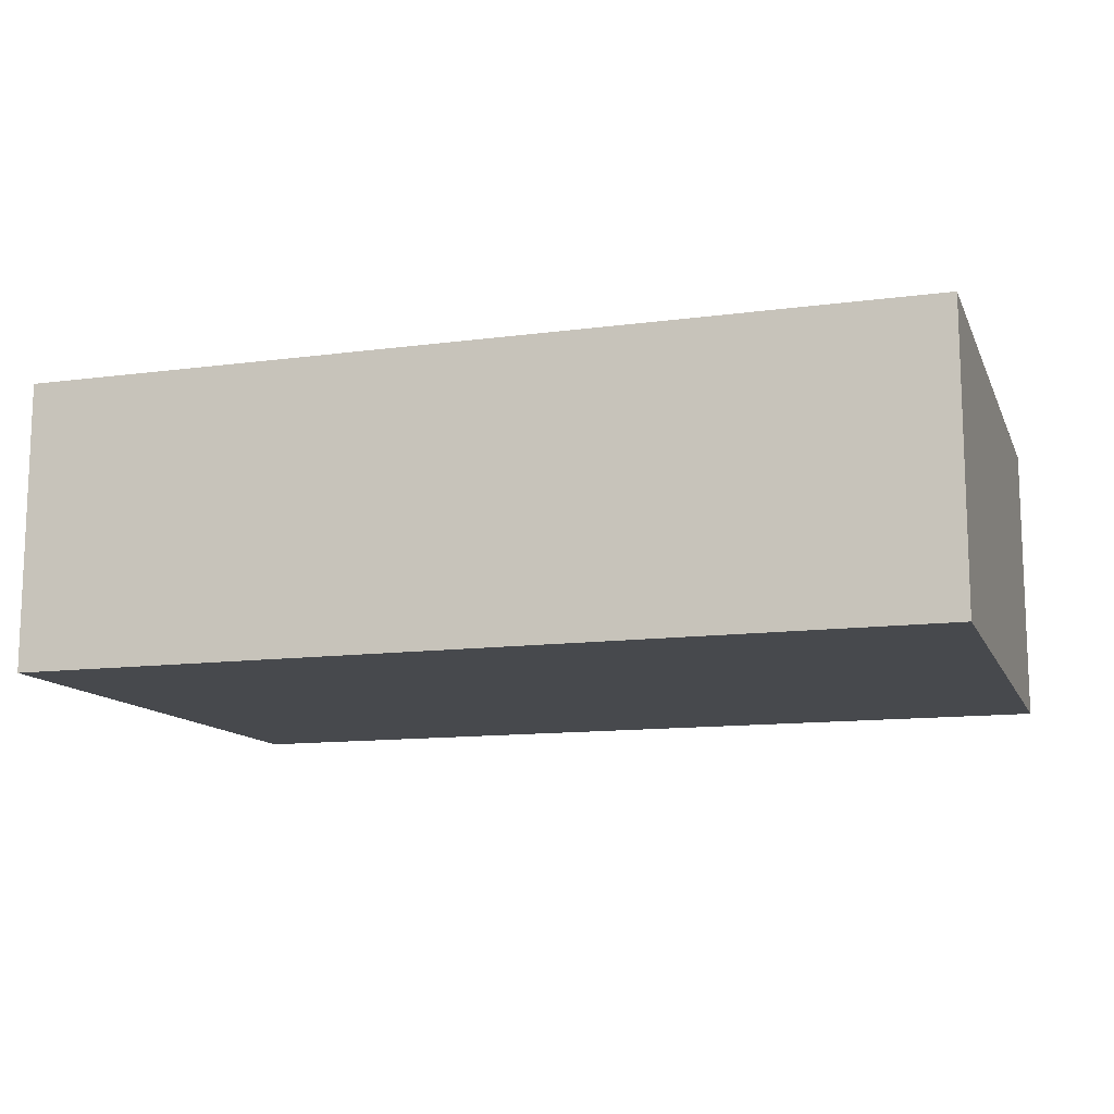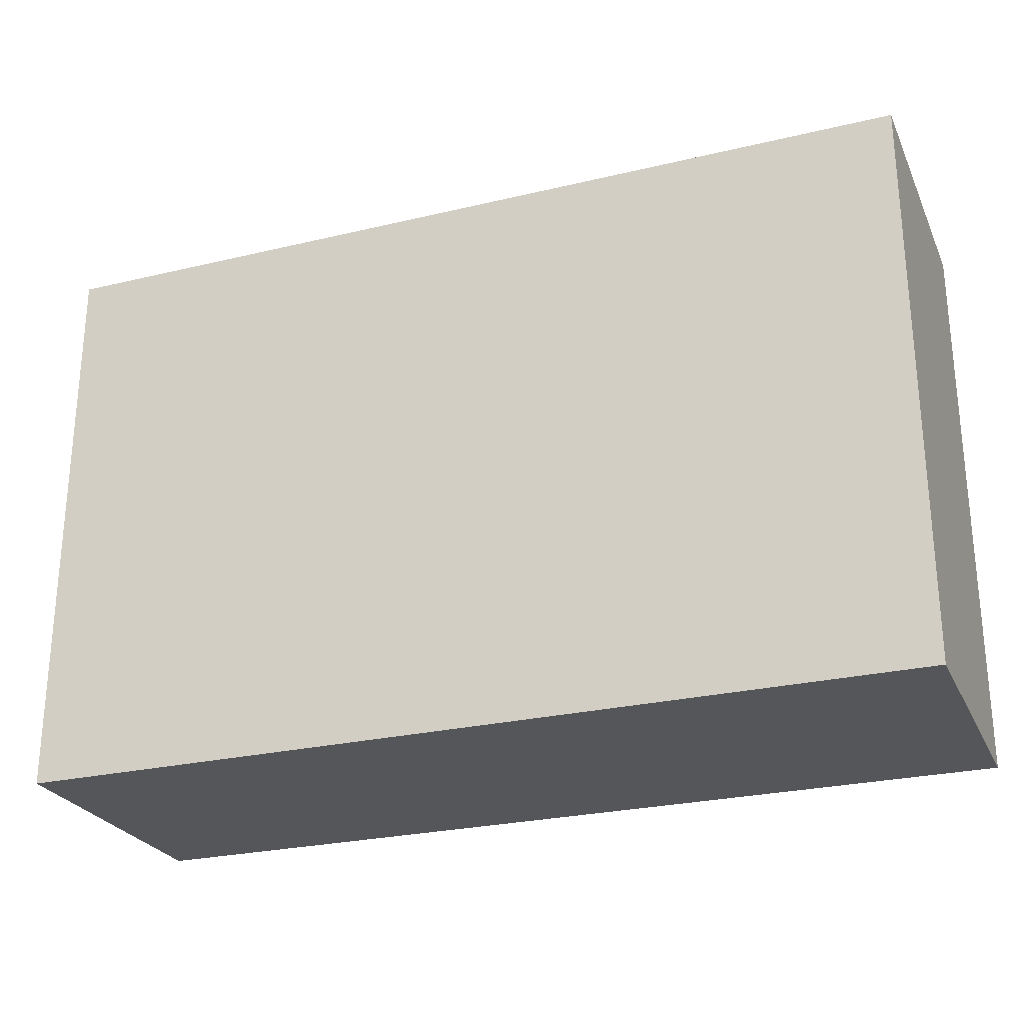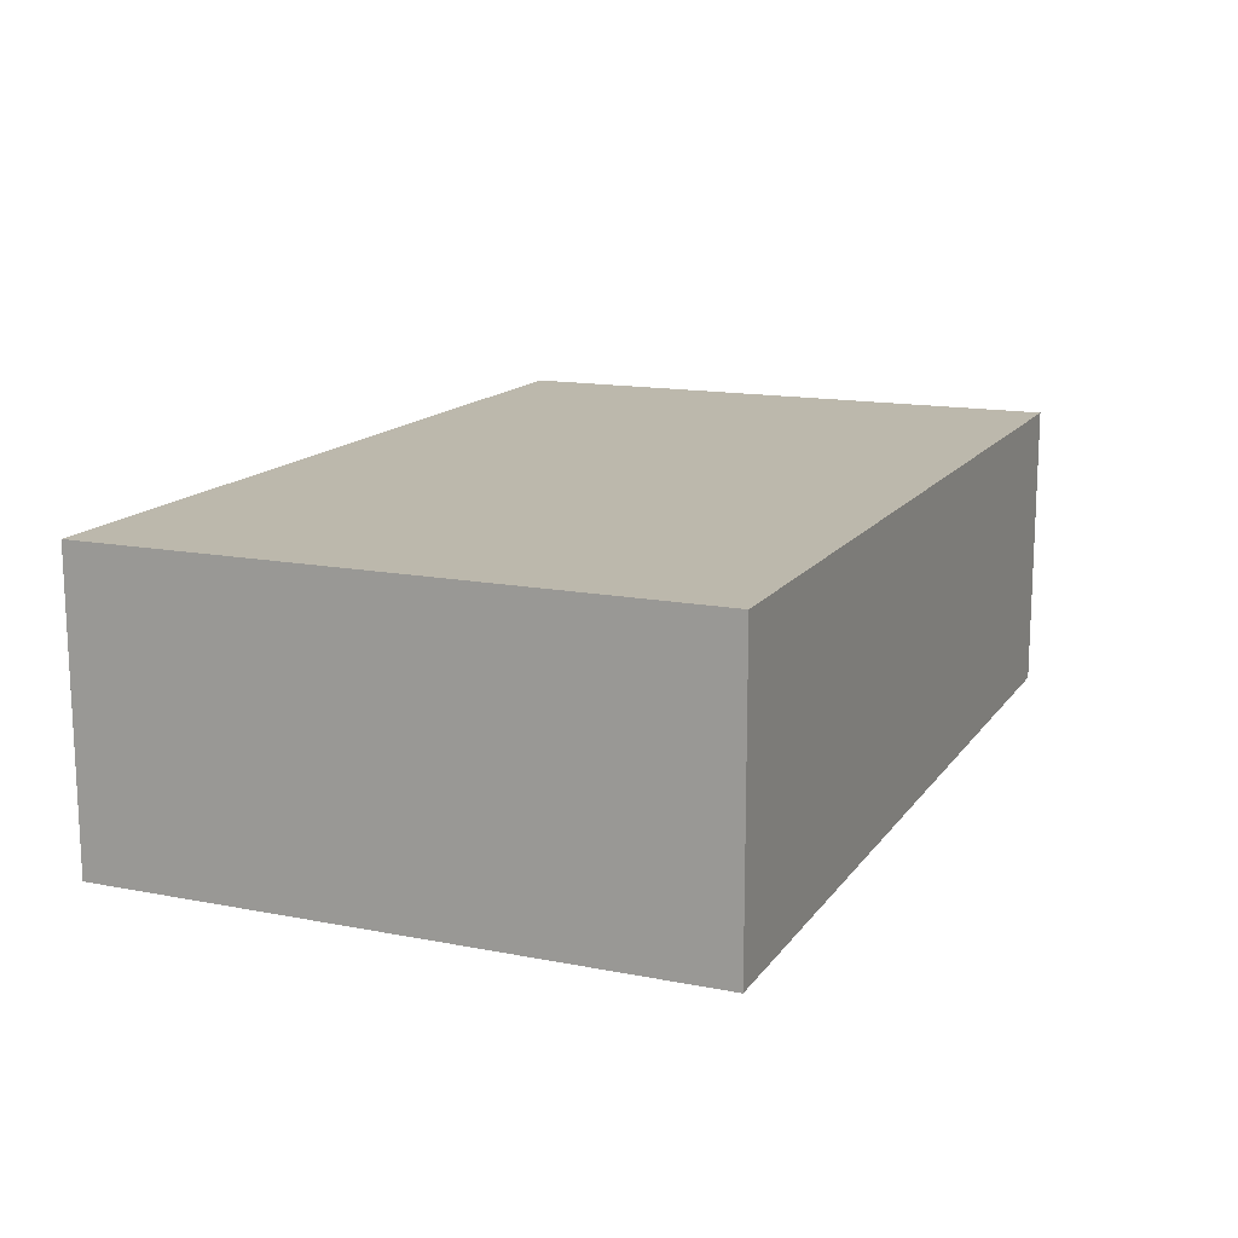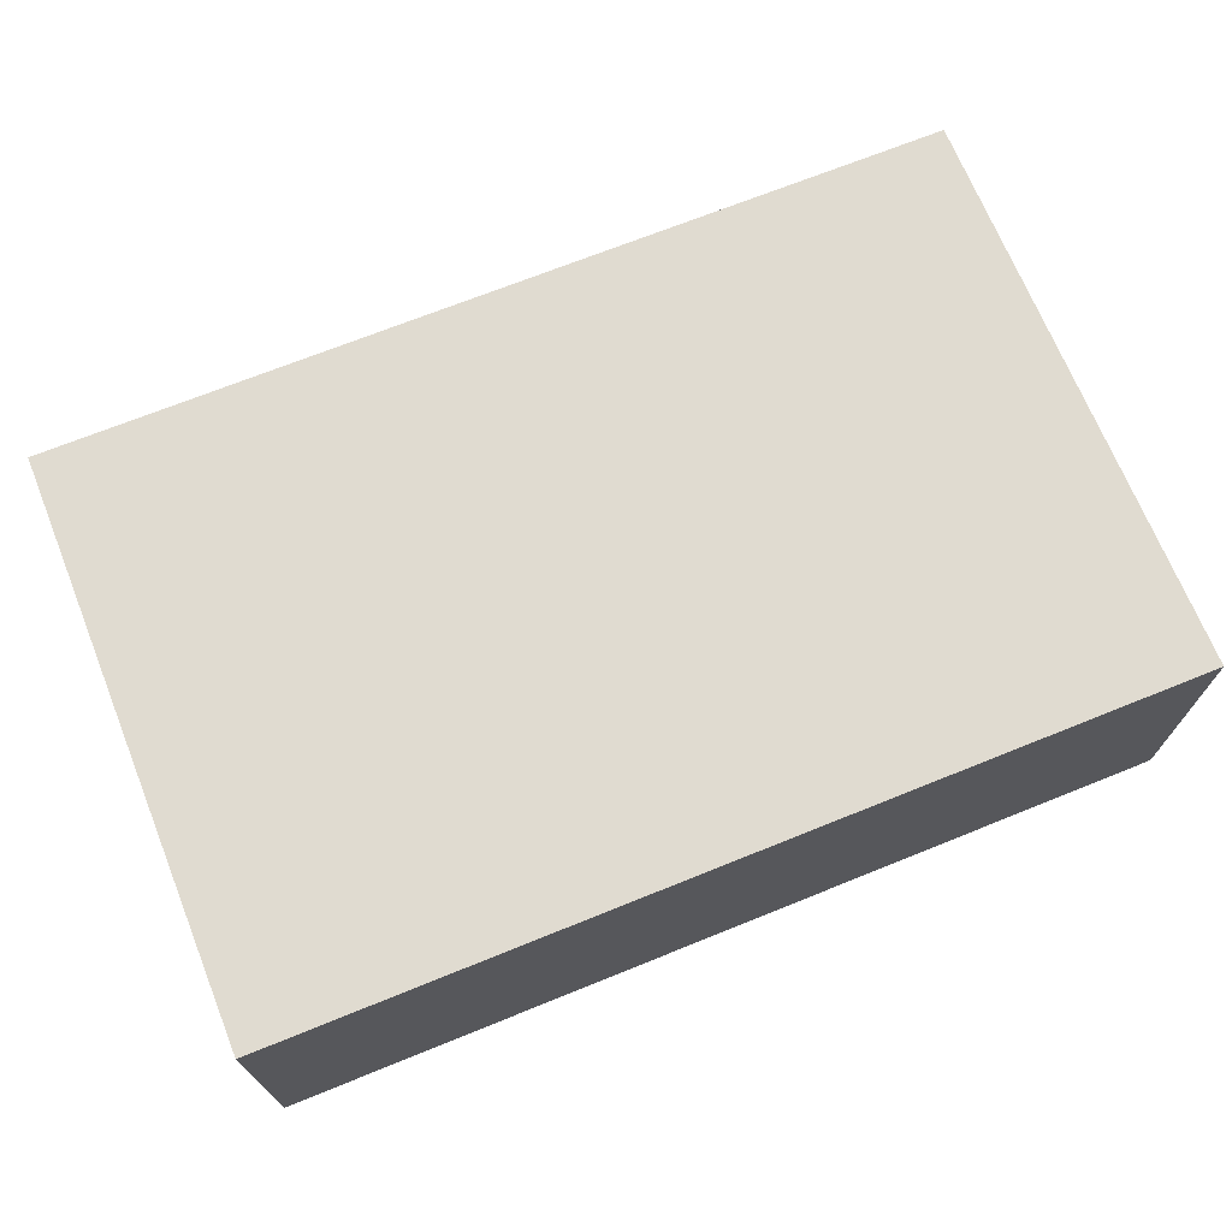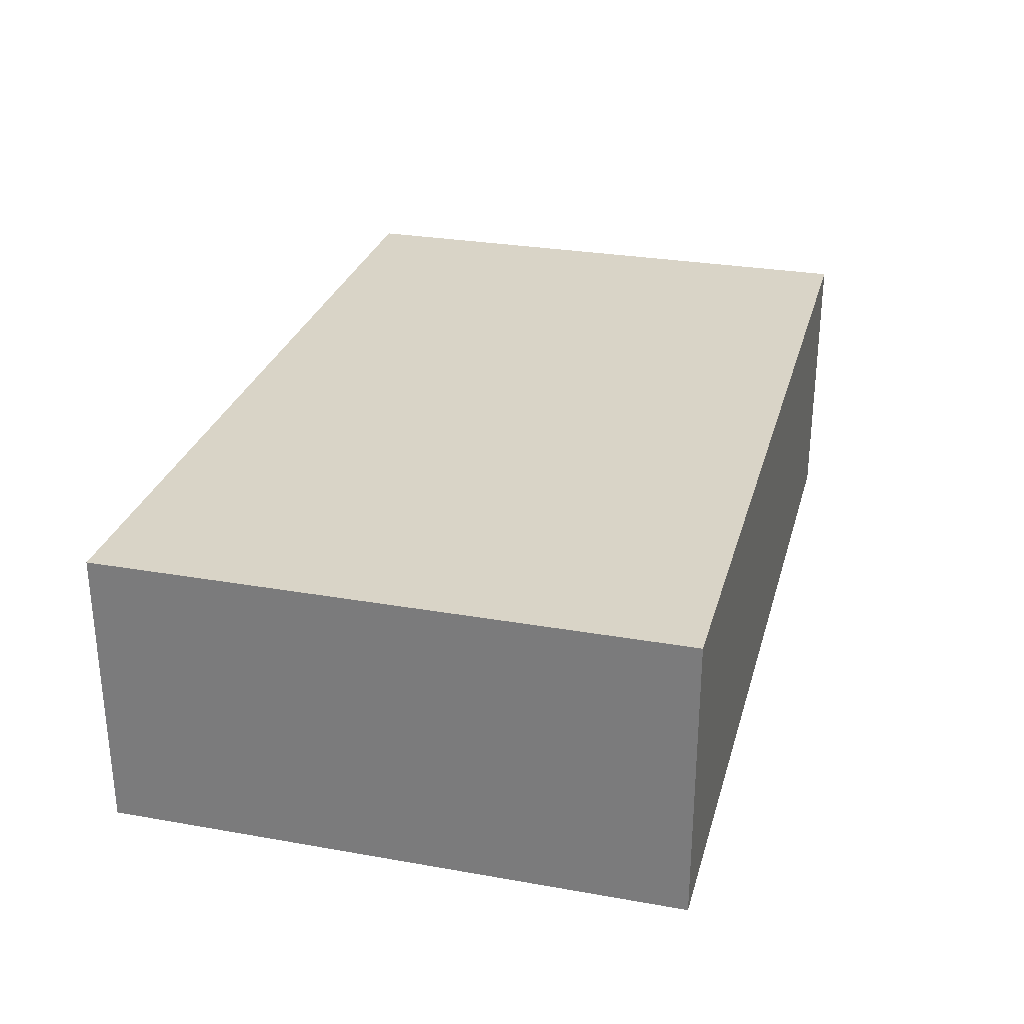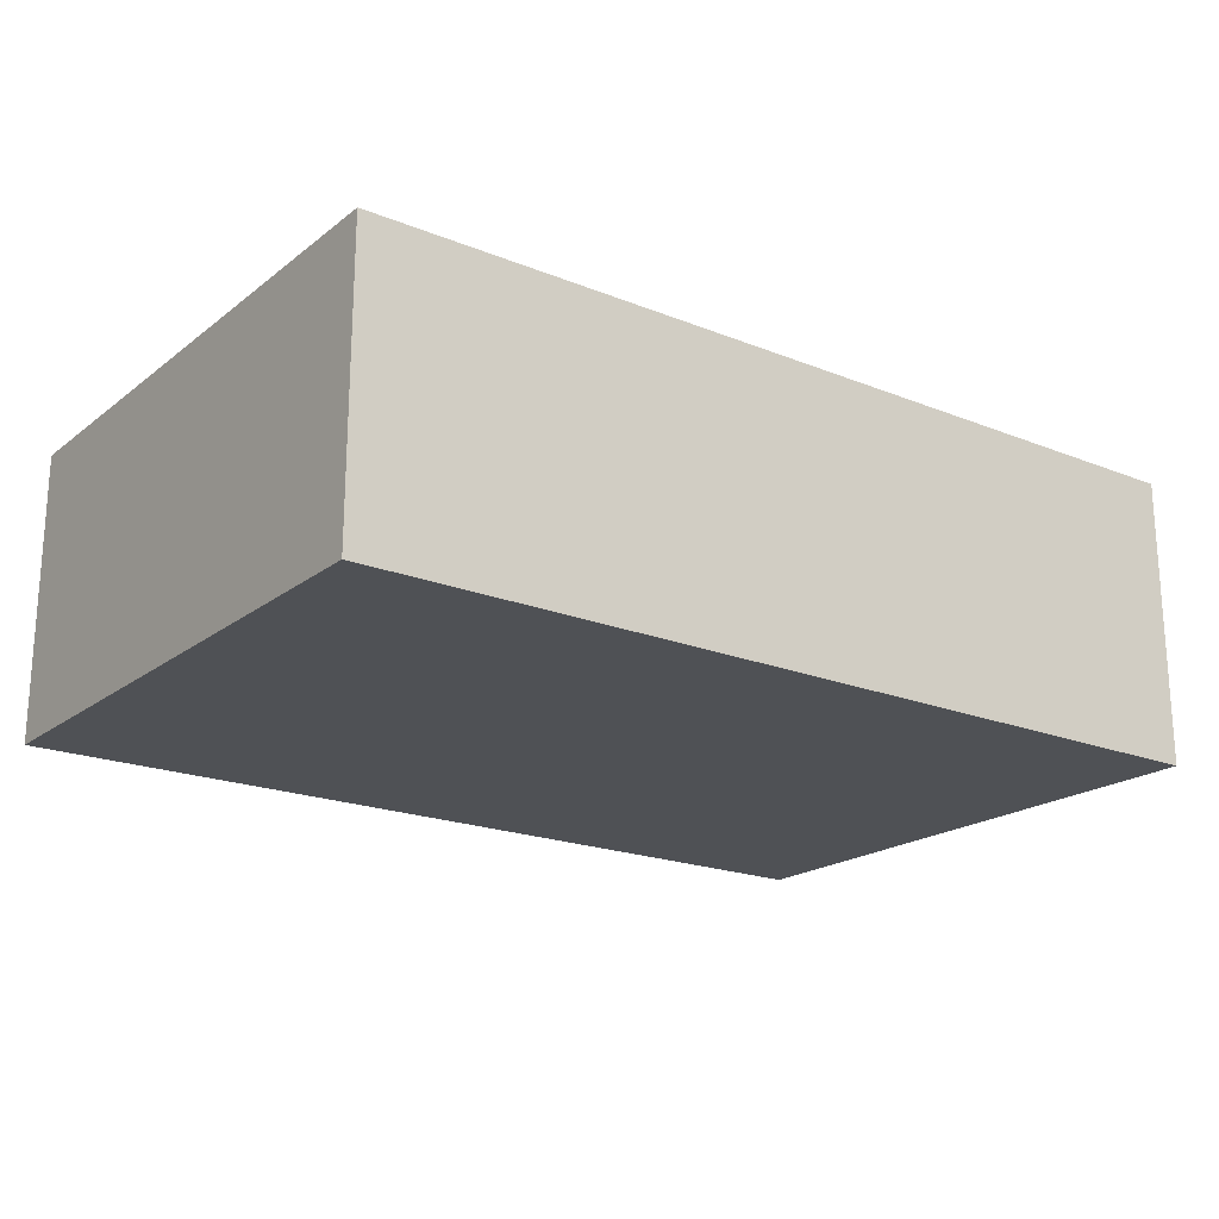
<metadata>
{"format":"obj","ext":"obj","renderer":"f3d","projection":"perspective","resolution":1024,"background":"white","views":[{"elev":-12.3,"azim":17.4,"up":"+Y"},{"elev":-26.0,"azim":20.7,"up":"+Z"},{"elev":14.6,"azim":112.9,"up":"+Y"},{"elev":70.1,"azim":-22.0,"up":"+Y"},{"elev":28.6,"azim":-75.2,"up":"+Y"},{"elev":-20.1,"azim":-36.3,"up":"+Y"}]}
</metadata>
<code>
o
v 2.7 0 0.8
v 2.7 0 0.1
v 2.7 0 -0.1
v 2.7 0 -0.8
v 2.7 0.8 0.8
v 2.7 0.8 0.1
v 2.7 0.8 -0.1
v 2.7 0.8 -0.8
v 5.2 0 0.8
v 5.2 0 0.1
v 5.2 0 -0.1
v 5.2 0 -0.8
v 5.2 0.8 0.8
v 5.2 0.8 0.1
v 5.2 0.8 -0.1
v 5.2 0.8 -0.8
v 2.7 0 0.8
v 2.7 0.8 0.8
v 2.9 0.1 0.8
v 2.9 0.5 0.8
v 3 0.3 0.8
v 3 0.4 0.8
v 3.1 0 0.8
v 3.1 0.1 0.8
v 3.1 0.5 0.8
v 3.1 0.8 0.8
v 3.3 0 0.8
v 3.3 0.1 0.8
v 3.3 0.5 0.8
v 3.3 0.8 0.8
v 3.5 0.3 0.8
v 3.5 0.4 0.8
v 3.7 0.2 0.8
v 3.7 0.3 0.8
v 3.8 0.2 0.8
v 3.8 0.3 0.8
v 3.9 0.1 0.8
v 3.9 0.5 0.8
v 4.1 0.1 0.8
v 4.1 0.5 0.8
v 4.2 0.1 0.8
v 4.2 0.5 0.8
v 4.3 0.3 0.8
v 4.3 0.4 0.8
v 4.5 0.2 0.8
v 4.5 0.3 0.8
v 4.6 0 0.8
v 4.6 0.1 0.8
v 4.6 0.5 0.8
v 4.6 0.8 0.8
v 4.8 0 0.8
v 4.8 0.1 0.8
v 4.8 0.5 0.8
v 4.8 0.8 0.8
v 4.9 0.1 0.8
v 4.9 0.2 0.8
v 4.9 0.4 0.8
v 4.9 0.5 0.8
v 5 0.1 0.8
v 5 0.5 0.8
v 5.2 0 0.8
v 5.2 0.8 0.8
v 2.7 0 -0.8
v 2.7 0.8 -0.8
v 3.1 0 -0.8
v 3.1 0.8 -0.8
v 3.3 0 -0.8
v 3.3 0.8 -0.8
v 4.6 0 -0.8
v 4.6 0.8 -0.8
v 4.8 0 -0.8
v 4.8 0.8 -0.8
v 5.2 0 -0.8
v 5.2 0.8 -0.8
v 2.7 0 0.8
v 3.1 0 0.8
v 3.3 0 0.8
v 4.6 0 0.8
v 4.8 0 0.8
v 5.2 0 0.8
v 2.7 0 0.1
v 3.1 0 0.1
v 3.3 0 0.1
v 4.6 0 0.1
v 4.8 0 0.1
v 5.2 0 0.1
v 2.7 0 -0.1
v 3.1 0 -0.1
v 3.3 0 -0.1
v 4.6 0 -0.1
v 4.8 0 -0.1
v 5.2 0 -0.1
v 2.7 0 -0.8
v 3.1 0 -0.8
v 3.3 0 -0.8
v 4.6 0 -0.8
v 4.8 0 -0.8
v 5.2 0 -0.8
v 2.7 0.8 0.8
v 3.1 0.8 0.8
v 3.3 0.8 0.8
v 4.6 0.8 0.8
v 4.8 0.8 0.8
v 5.2 0.8 0.8
v 2.7 0.8 0.1
v 3.1 0.8 0.1
v 3.3 0.8 0.1
v 3.4 0.8 0.1
v 4.5 0.8 0.1
v 4.6 0.8 0.1
v 4.8 0.8 0.1
v 5.2 0.8 0.1
v 3.5 0.8 0
v 3.6 0.8 0
v 3.8 0.8 0
v 3.9 0.8 0
v 4 0.8 0
v 4.1 0.8 0
v 4.2 0.8 0
v 4.3 0.8 0
v 4.4 0.8 0
v 4.5 0.8 0
v 2.7 0.8 -0.1
v 3.1 0.8 -0.1
v 3.3 0.8 -0.1
v 3.4 0.8 -0.1
v 3.9 0.8 -0.1
v 4 0.8 -0.1
v 4.8 0.8 -0.1
v 5.2 0.8 -0.1
v 3.8 0.8 -0.2
v 3.9 0.8 -0.2
v 4 0.8 -0.2
v 4.3 0.8 -0.2
v 4.4 0.8 -0.2
v 4.5 0.8 -0.2
v 3.8 0.8 -0.3
v 4 0.8 -0.3
v 4.3 0.8 -0.3
v 4.4 0.8 -0.3
v 3.4 0.8 -0.5
v 3.5 0.8 -0.5
v 3.6 0.8 -0.5
v 3.8 0.8 -0.5
v 4 0.8 -0.5
v 4.1 0.8 -0.5
v 4.2 0.8 -0.5
v 4.3 0.8 -0.5
v 4.4 0.8 -0.5
v 4.5 0.8 -0.5
v 4.6 0.8 -0.5
v 2.7 0.8 -0.8
v 3.1 0.8 -0.8
v 3.3 0.8 -0.8
v 4.6 0.8 -0.8
v 4.8 0.8 -0.8
v 5.2 0.8 -0.8
f 5 2 1
f 6 3 2
f 6 2 5
f 7 4 3
f 7 3 6
f 8 4 7
f 9 10 13
f 10 11 14
f 13 10 14
f 11 12 15
f 14 11 15
f 15 12 16
f 19 18 17
f 20 18 19
f 21 20 19
f 22 20 21
f 23 19 17
f 24 21 19
f 24 19 23
f 25 20 22
f 25 18 20
f 26 18 25
f 27 24 23
f 28 21 24
f 28 24 27
f 29 25 22
f 29 26 25
f 30 26 29
f 31 22 21
f 31 21 28
f 32 29 22
f 32 22 31
f 33 31 28
f 33 32 31
f 34 32 33
f 35 33 28
f 35 34 33
f 36 32 34
f 36 34 35
f 37 28 27
f 37 35 28
f 37 36 35
f 38 30 29
f 38 36 37
f 38 32 36
f 38 29 32
f 39 37 27
f 39 38 37
f 40 30 38
f 40 38 39
f 41 39 27
f 41 40 39
f 42 30 40
f 42 40 41
f 43 42 41
f 44 42 43
f 45 43 41
f 46 44 43
f 46 43 45
f 47 41 27
f 48 45 41
f 48 41 47
f 49 30 42
f 49 42 44
f 50 30 49
f 51 48 47
f 52 45 48
f 52 48 51
f 53 49 44
f 53 50 49
f 54 50 53
f 55 45 52
f 55 52 51
f 56 46 45
f 56 45 55
f 57 44 46
f 57 46 56
f 57 53 44
f 58 54 53
f 58 53 57
f 59 56 55
f 59 55 51
f 59 58 57
f 59 57 56
f 60 54 58
f 60 58 59
f 61 59 51
f 61 60 59
f 62 54 60
f 62 60 61
f 63 64 65
f 65 64 66
f 65 66 67
f 67 66 68
f 67 68 69
f 69 68 70
f 69 70 71
f 71 70 72
f 71 72 73
f 73 72 74
f 81 76 75
f 82 77 76
f 82 76 81
f 83 78 77
f 83 77 82
f 84 79 78
f 84 78 83
f 85 80 79
f 85 79 84
f 86 80 85
f 87 84 83
f 87 82 81
f 87 86 85
f 87 85 84
f 87 83 82
f 88 86 87
f 89 86 88
f 90 86 89
f 91 86 90
f 92 86 91
f 93 88 87
f 94 89 88
f 94 88 93
f 95 90 89
f 95 89 94
f 96 91 90
f 96 90 95
f 97 92 91
f 97 91 96
f 98 92 97
f 99 100 105
f 100 101 106
f 105 100 106
f 101 102 107
f 106 101 107
f 107 102 108
f 108 102 109
f 102 103 110
f 109 102 110
f 103 104 111
f 110 103 111
f 111 104 112
f 108 109 113
f 113 109 114
f 114 109 115
f 115 109 116
f 116 109 117
f 117 109 118
f 118 109 119
f 119 109 120
f 120 109 121
f 109 110 122
f 121 109 122
f 105 106 123
f 106 107 123
f 107 108 123
f 123 108 124
f 124 108 125
f 108 113 126
f 125 108 126
f 115 116 127
f 116 117 127
f 117 118 128
f 127 117 128
f 110 111 129
f 111 112 129
f 129 112 130
f 114 115 131
f 115 127 131
f 127 128 132
f 131 127 132
f 128 118 133
f 132 128 133
f 120 121 134
f 119 120 134
f 121 122 135
f 134 121 135
f 122 110 136
f 135 122 136
f 132 133 137
f 131 132 137
f 114 131 137
f 133 118 138
f 137 133 138
f 134 135 139
f 119 134 139
f 135 136 139
f 139 136 140
f 126 113 141
f 125 126 141
f 113 114 142
f 141 113 142
f 114 137 143
f 142 114 143
f 137 138 144
f 143 137 144
f 138 118 145
f 144 138 145
f 118 119 146
f 145 118 146
f 119 139 147
f 146 119 147
f 139 140 148
f 147 139 148
f 140 136 149
f 148 140 149
f 136 110 150
f 149 136 150
f 110 129 151
f 150 110 151
f 123 124 152
f 124 125 153
f 152 124 153
f 141 142 154
f 153 125 154
f 143 144 154
f 150 151 154
f 145 146 154
f 142 143 154
f 144 145 154
f 148 149 154
f 146 147 154
f 147 148 154
f 149 150 154
f 125 141 154
f 151 129 155
f 154 151 155
f 129 130 156
f 155 129 156
f 156 130 157

</code>
